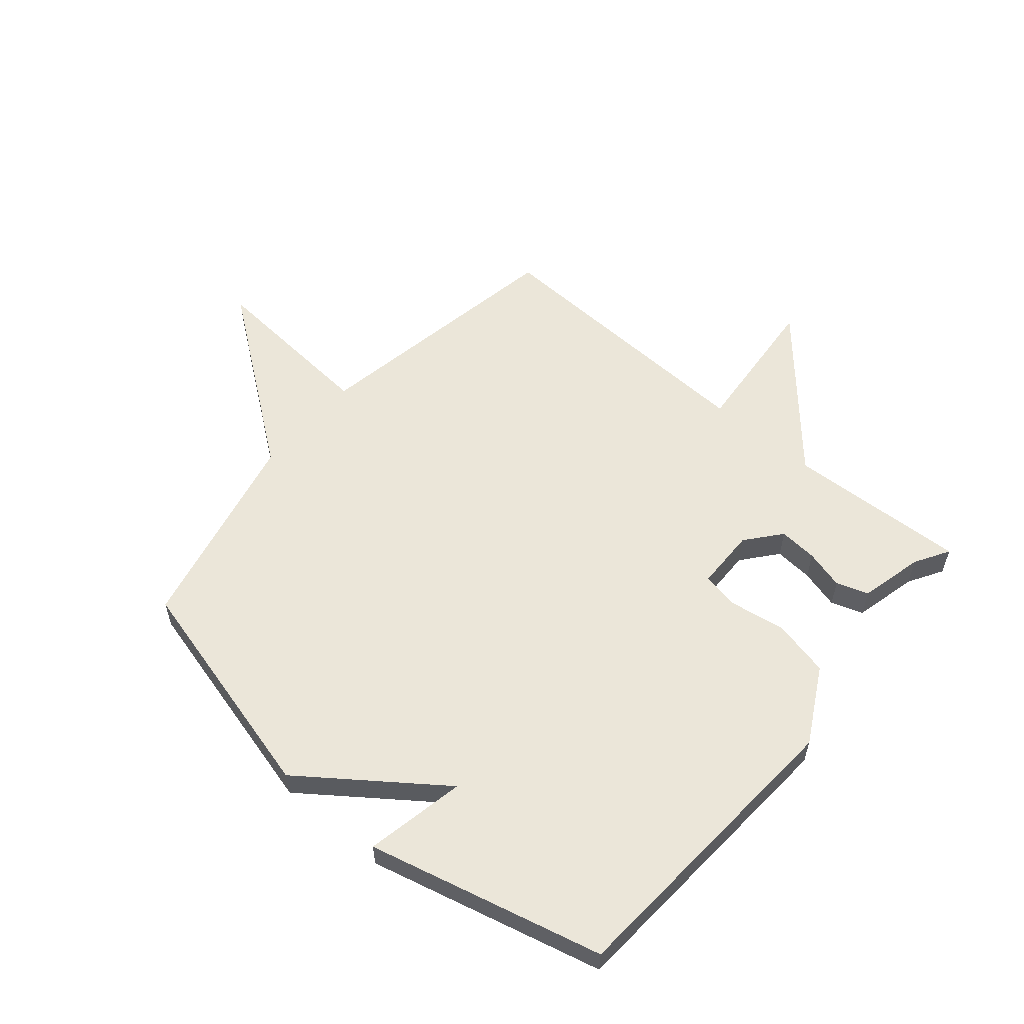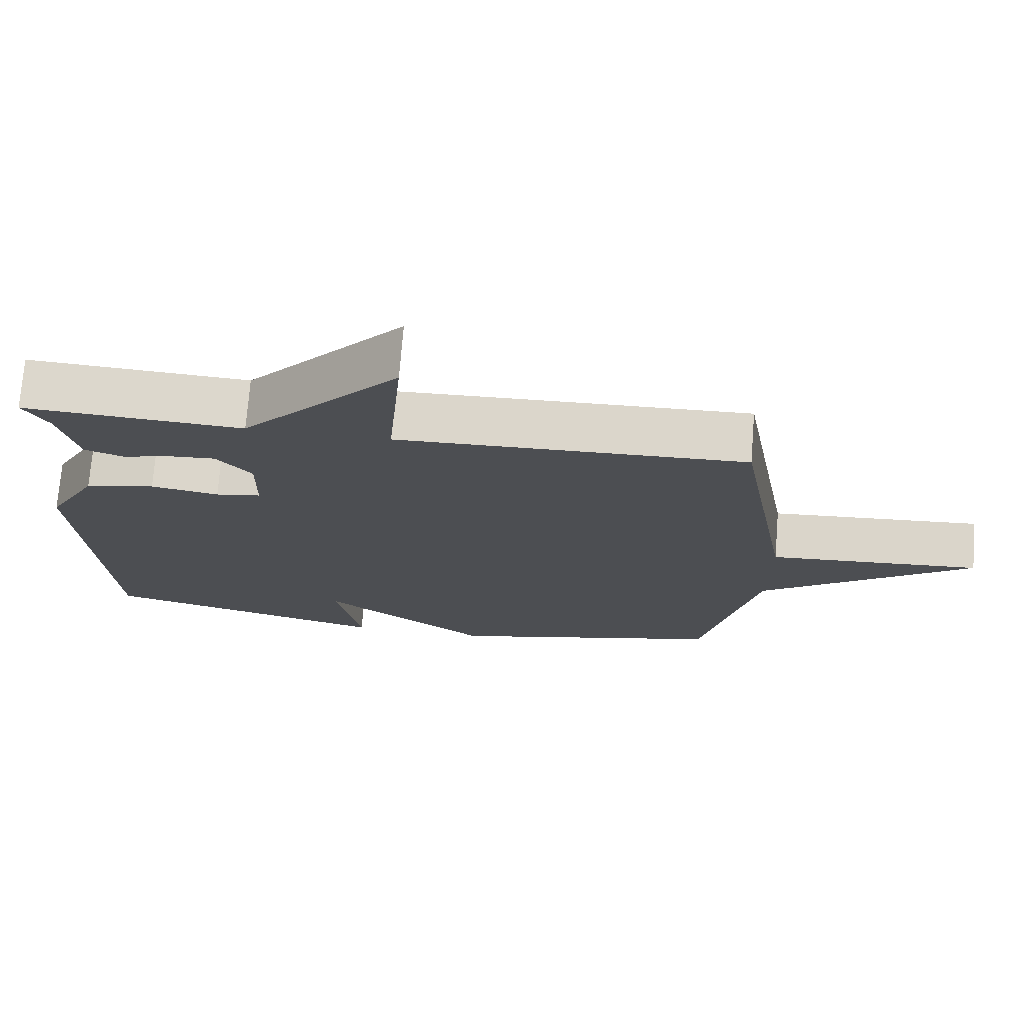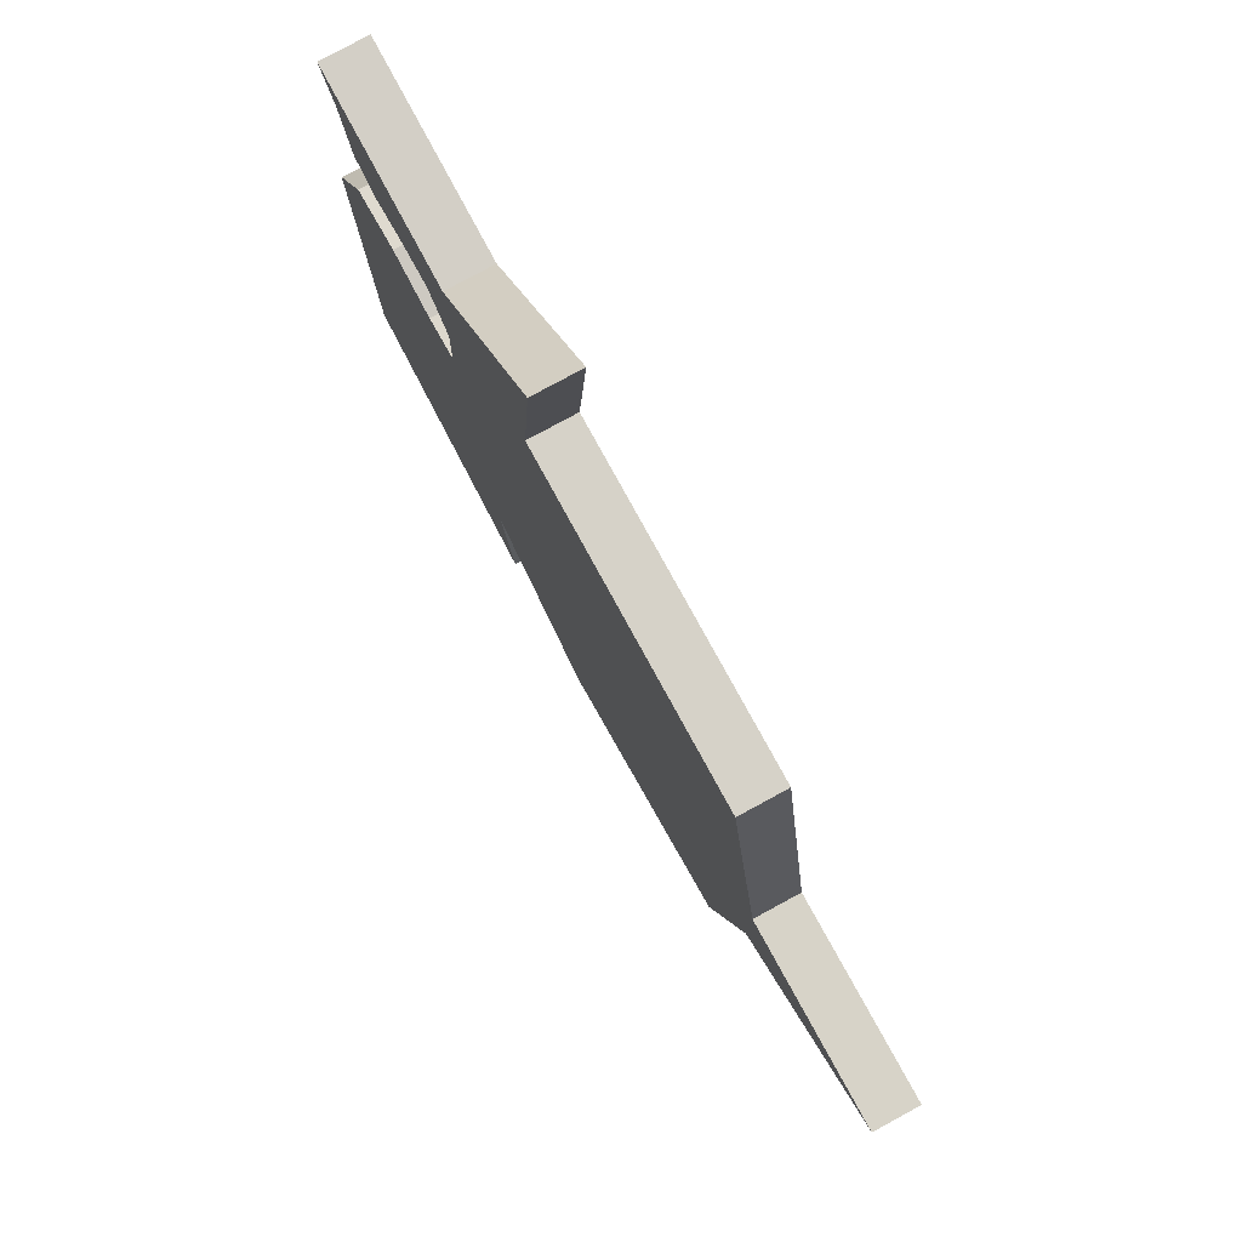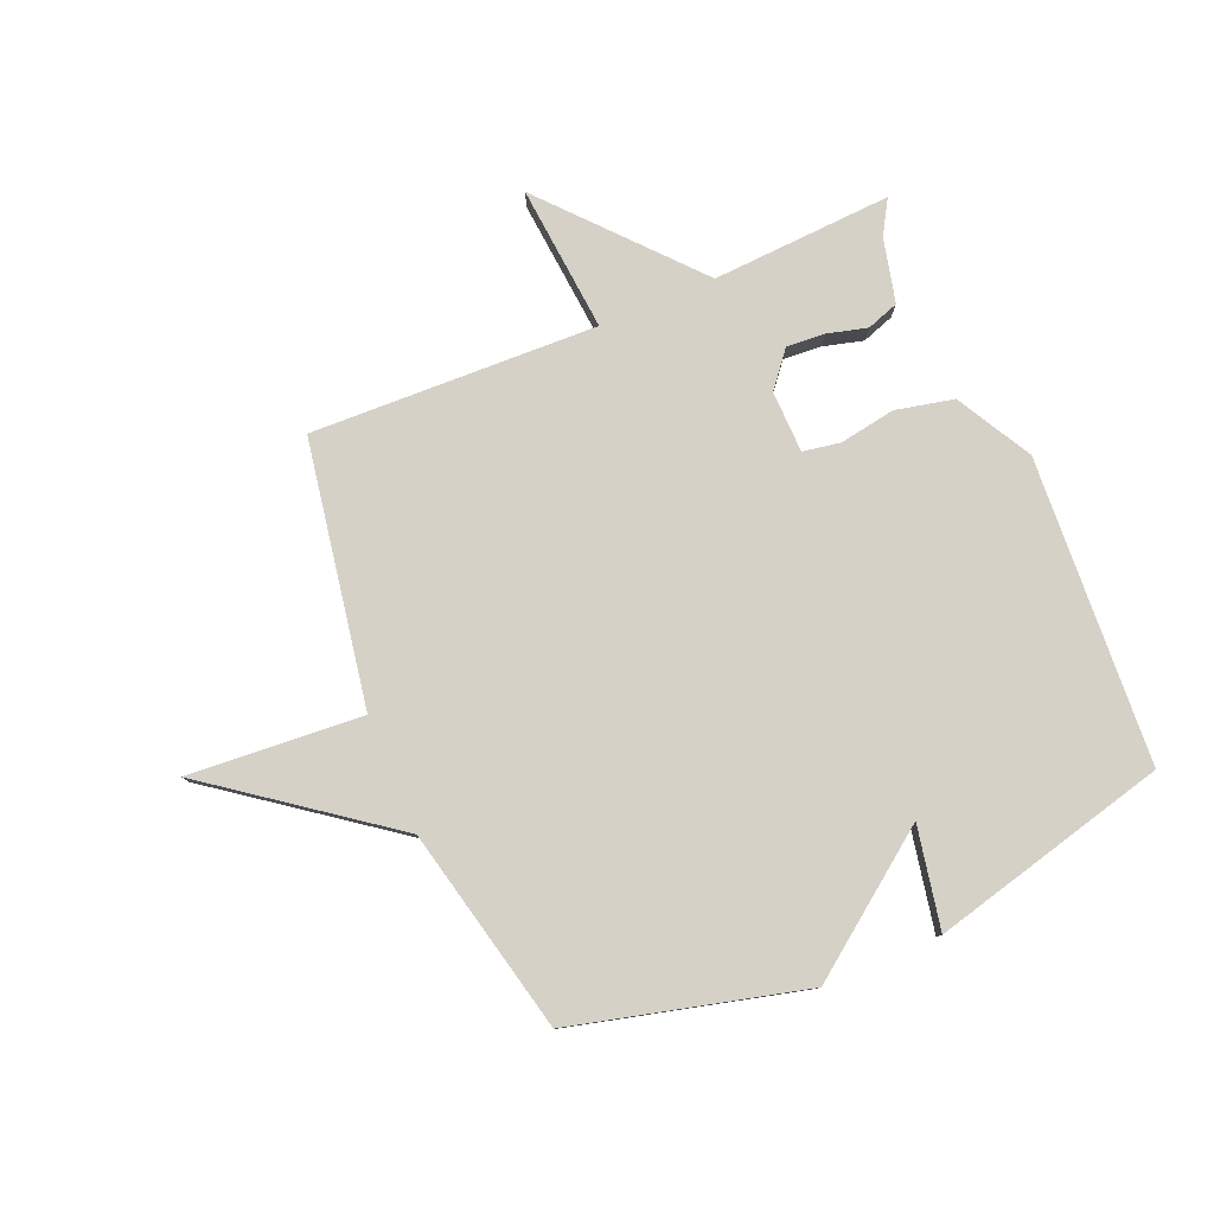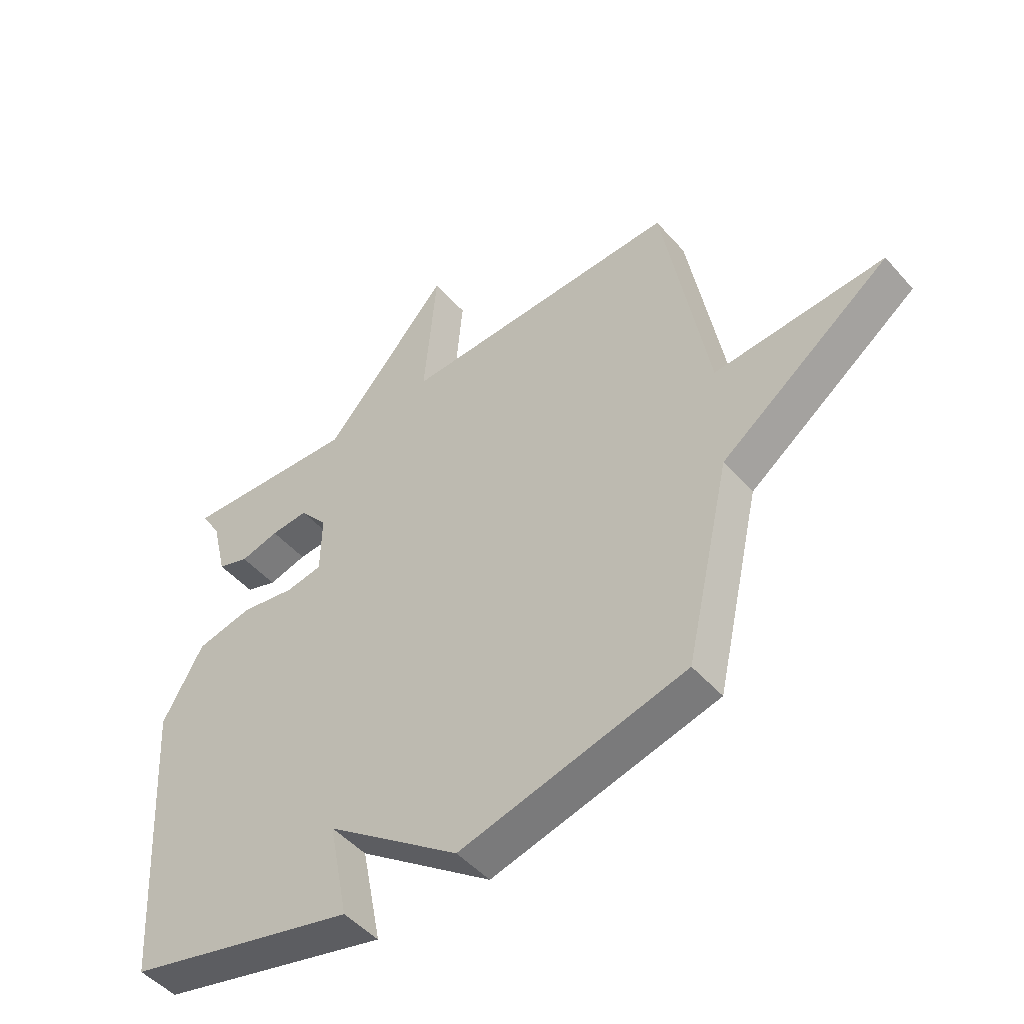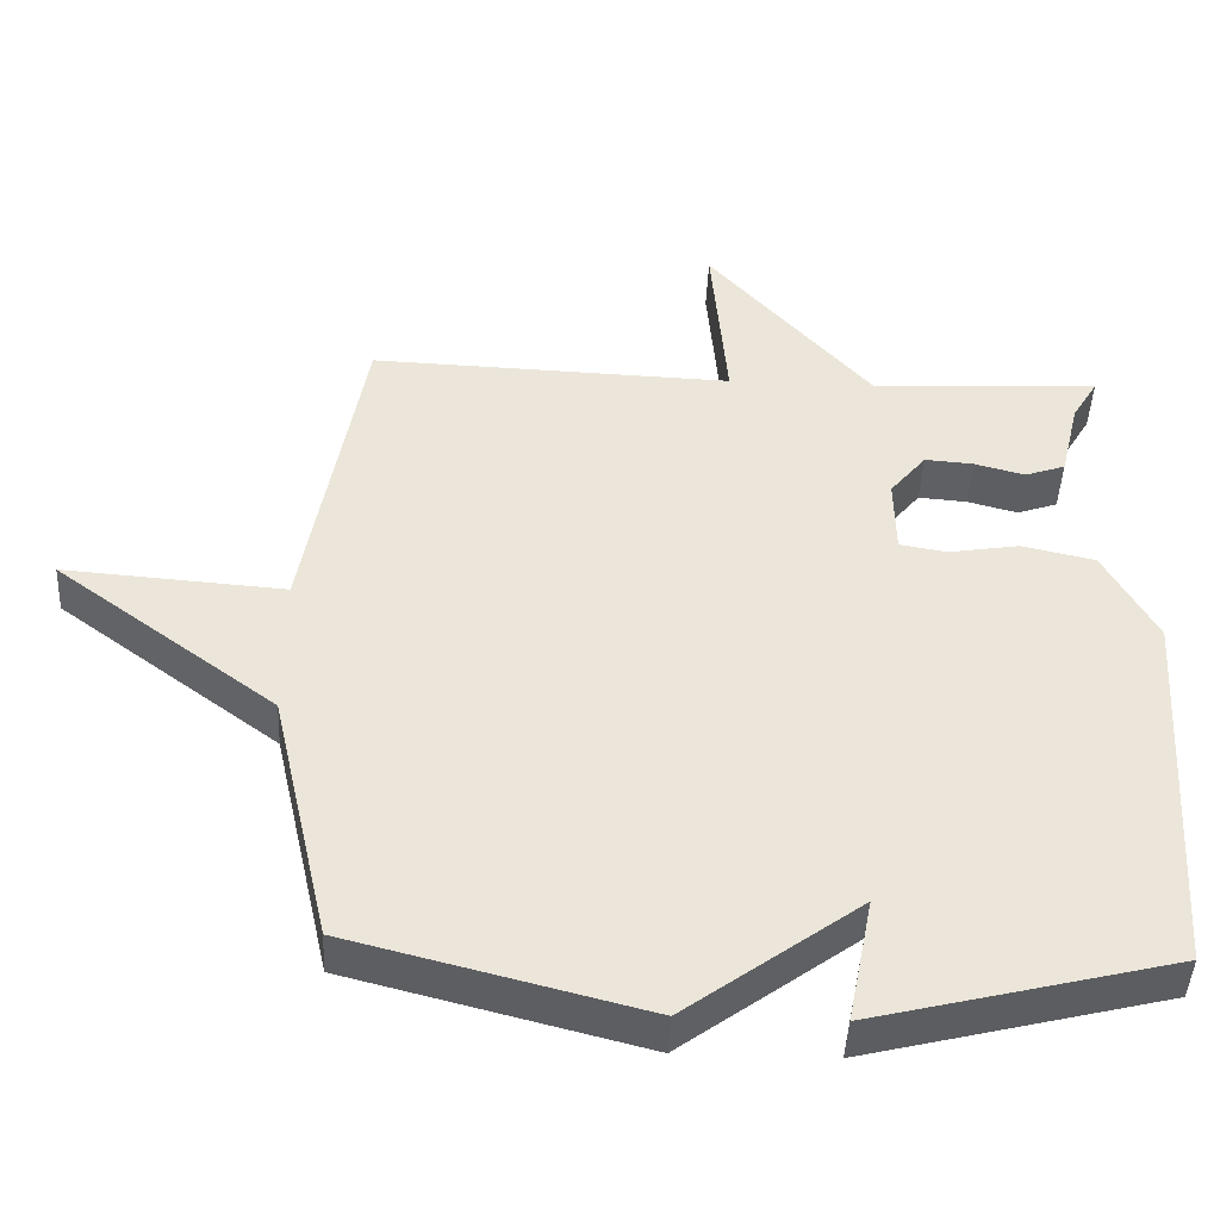
<metadata>
{"format":"obj","ext":"obj","renderer":"f3d","projection":"perspective","resolution":1024,"background":"white","views":[{"elev":57.4,"azim":-139.5,"up":"+Y"},{"elev":73.2,"azim":4.5,"up":"+Z"},{"elev":78.9,"azim":61.5,"up":"+Z"},{"elev":79.4,"azim":157.0,"up":"+Y"},{"elev":-48.5,"azim":39.2,"up":"+Z"},{"elev":-44.6,"azim":177.3,"up":"+Z"}]}
</metadata>
<code>
v -0.5 0.07 0.5
v -0.191 0.07 0.483
v 0.031 0.07 0.735
v 0.009 0.07 0.483
v 0.5 0.07 0.5
v 0.579 0.07 0.05
v 0.877 0.07 0.072
v 0.579 0.07 -0.15
v 0.5 0.07 -0.5
v 0.105 0.07 -0.601
v -0.129 0.07 -0.428
v -0.095 0.07 -0.601
v -0.5 0.07 -0.5
v -0.533 0.07 0.024
v -0.462 0.07 0.153
v -0.363 0.07 0.175
v -0.267 0.07 0.159
v -0.203 0.07 0.17
v -0.201 0.07 0.276
v -0.25 0.07 0.336
v -0.316 0.07 0.331
v -0.384 0.07 0.313
v -0.439 0.07 0.332
v -0.465 0.07 0.441
v -0.5 0 0.5
v -0.191 0 0.483
v 0.031 0 0.735
v 0.009 0 0.483
v 0.5 0 0.5
v 0.579 0 0.05
v 0.877 0 0.072
v 0.579 0 -0.15
v 0.5 0 -0.5
v 0.105 0 -0.601
v -0.129 0 -0.428
v -0.095 0 -0.601
v -0.5 0 -0.5
v -0.533 0 0.024
v -0.462 0 0.153
v -0.363 0 0.175
v -0.267 0 0.159
v -0.203 0 0.17
v -0.201 0 0.276
v -0.25 0 0.336
v -0.316 0 0.331
v -0.384 0 0.313
v -0.439 0 0.332
v -0.465 0 0.441
f 21 22 23 24
f 24 1 2
f 21 24 2
f 20 21 2
f 2 3 4
f 20 2 4
f 19 20 4
f 4 5 6
f 19 4 6
f 18 19 6
f 17 18 6
f 15 16 17
f 14 15 17
f 13 14 17
f 12 13 17
f 11 12 17
f 11 17 6
f 10 11 6
f 9 10 6
f 8 9 6
f 6 7 8
f 48 47 46 45
f 26 25 48
f 26 48 45
f 26 45 44
f 28 27 26
f 28 26 44
f 28 44 43
f 30 29 28
f 30 28 43
f 30 43 42
f 30 42 41
f 41 40 39
f 41 39 38
f 41 38 37
f 41 37 36
f 41 36 35
f 30 41 35
f 30 35 34
f 30 34 33
f 30 33 32
f 32 31 30
f 1 25 26 2
f 2 26 27 3
f 3 27 28 4
f 4 28 29 5
f 5 29 30 6
f 6 30 31 7
f 7 31 32 8
f 8 32 33 9
f 9 33 34 10
f 10 34 35 11
f 11 35 36 12
f 12 36 37 13
f 13 37 38 14
f 14 38 39 15
f 15 39 40 16
f 16 40 41 17
f 17 41 42 18
f 18 42 43 19
f 19 43 44 20
f 20 44 45 21
f 21 45 46 22
f 22 46 47 23
f 23 47 48 24
f 24 48 25 1

</code>
